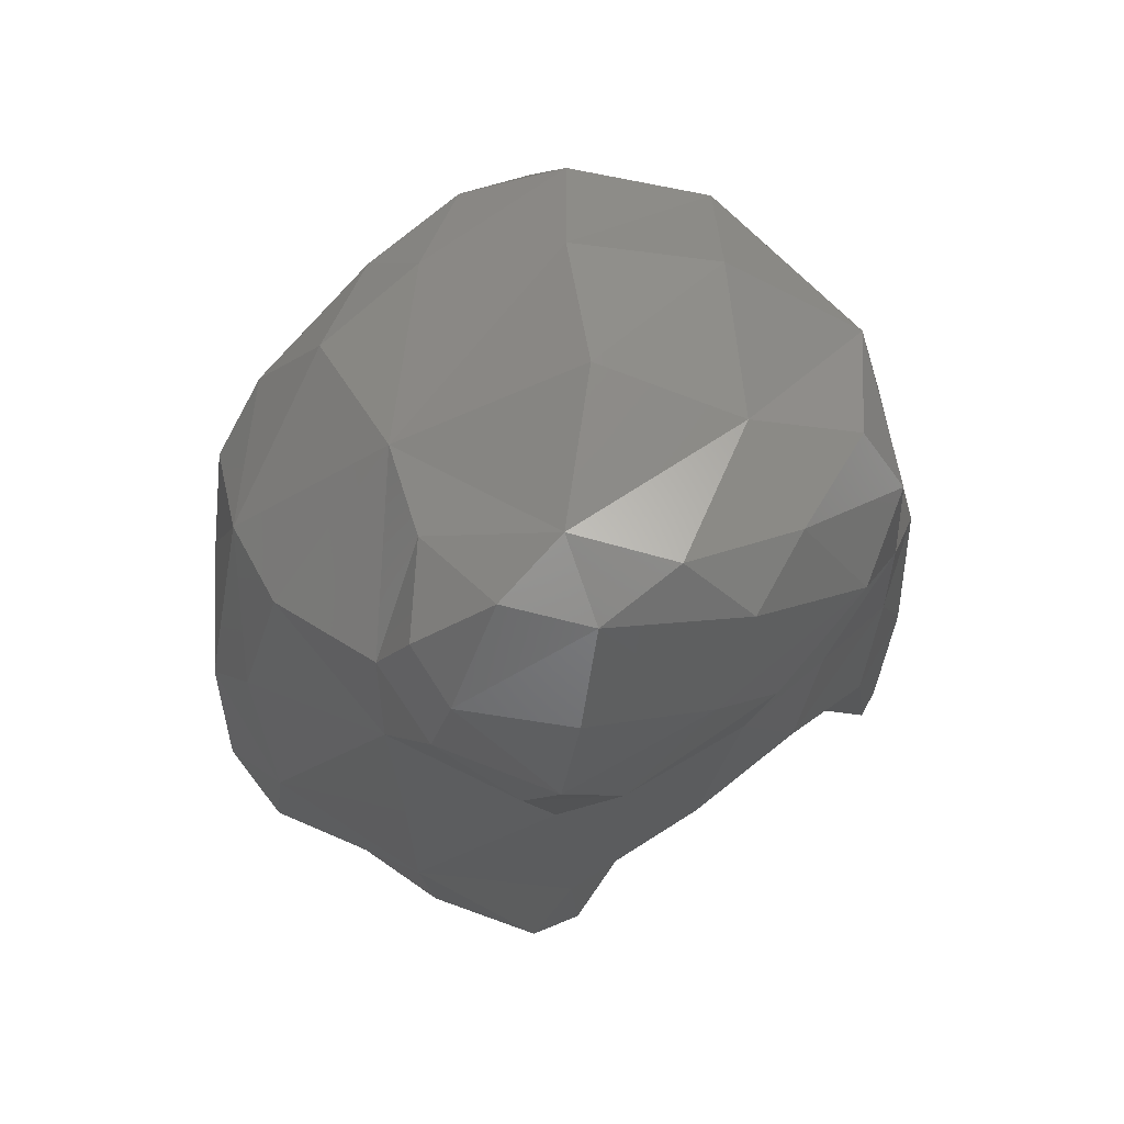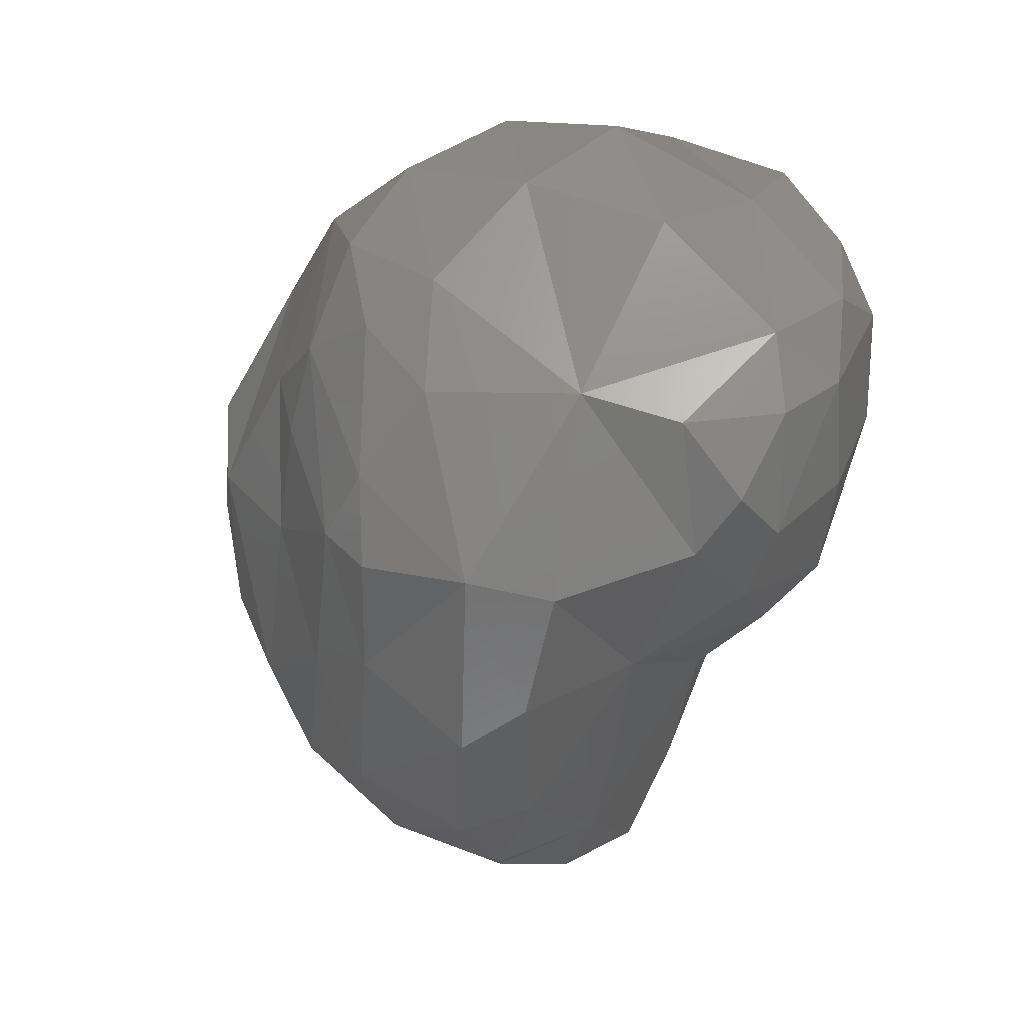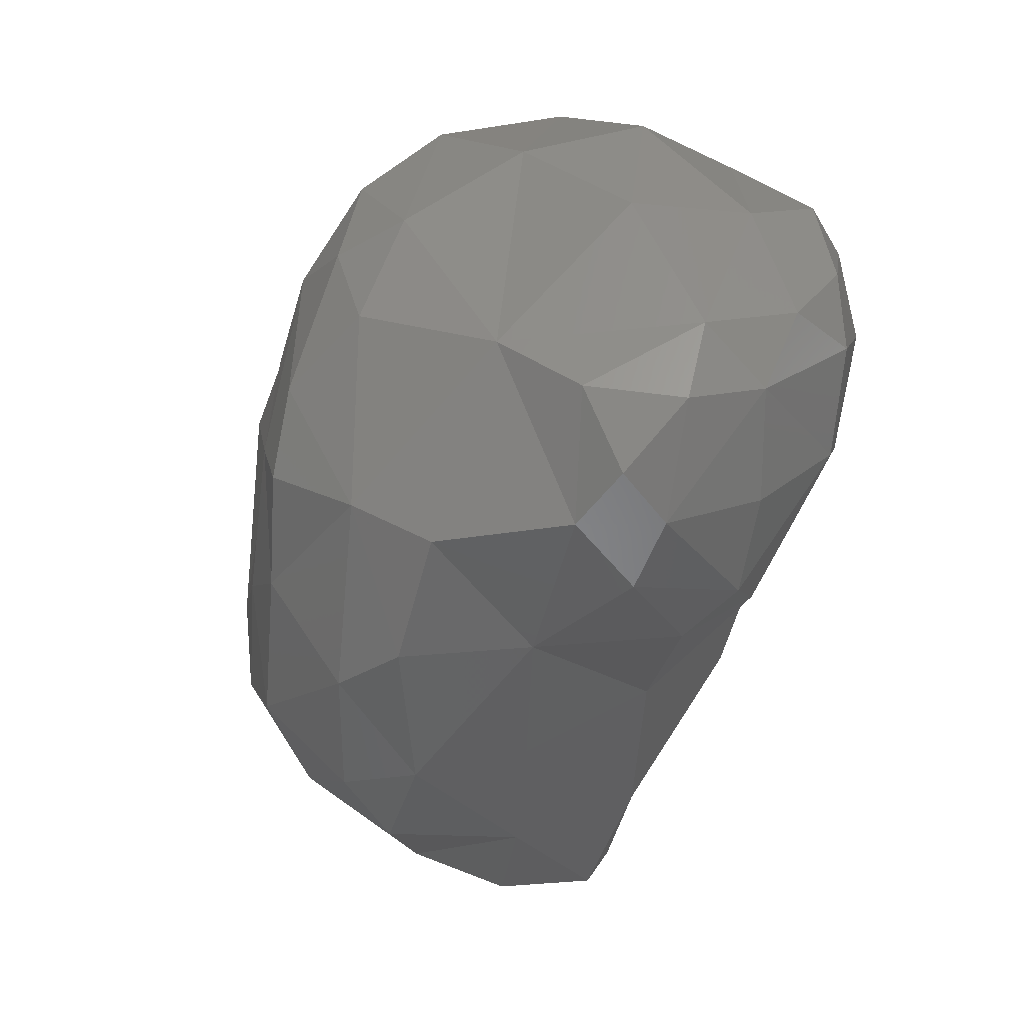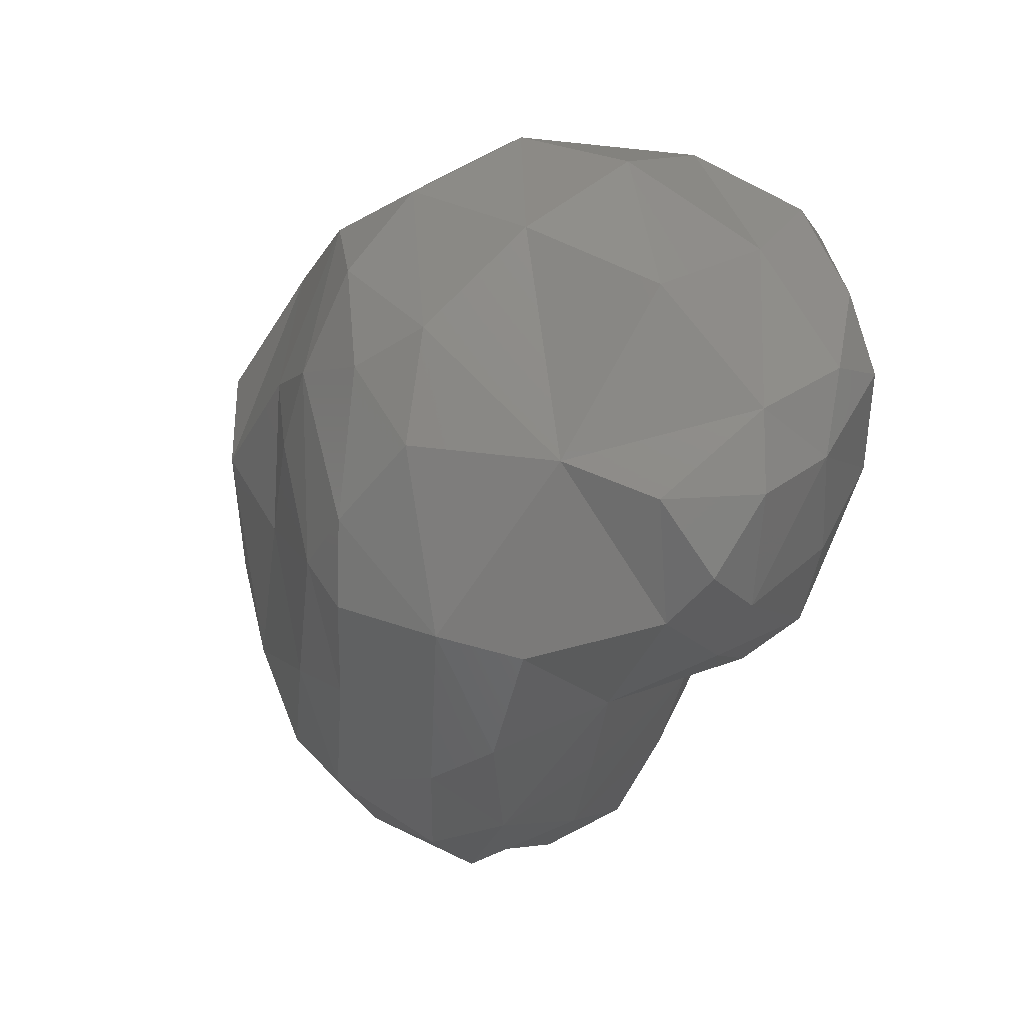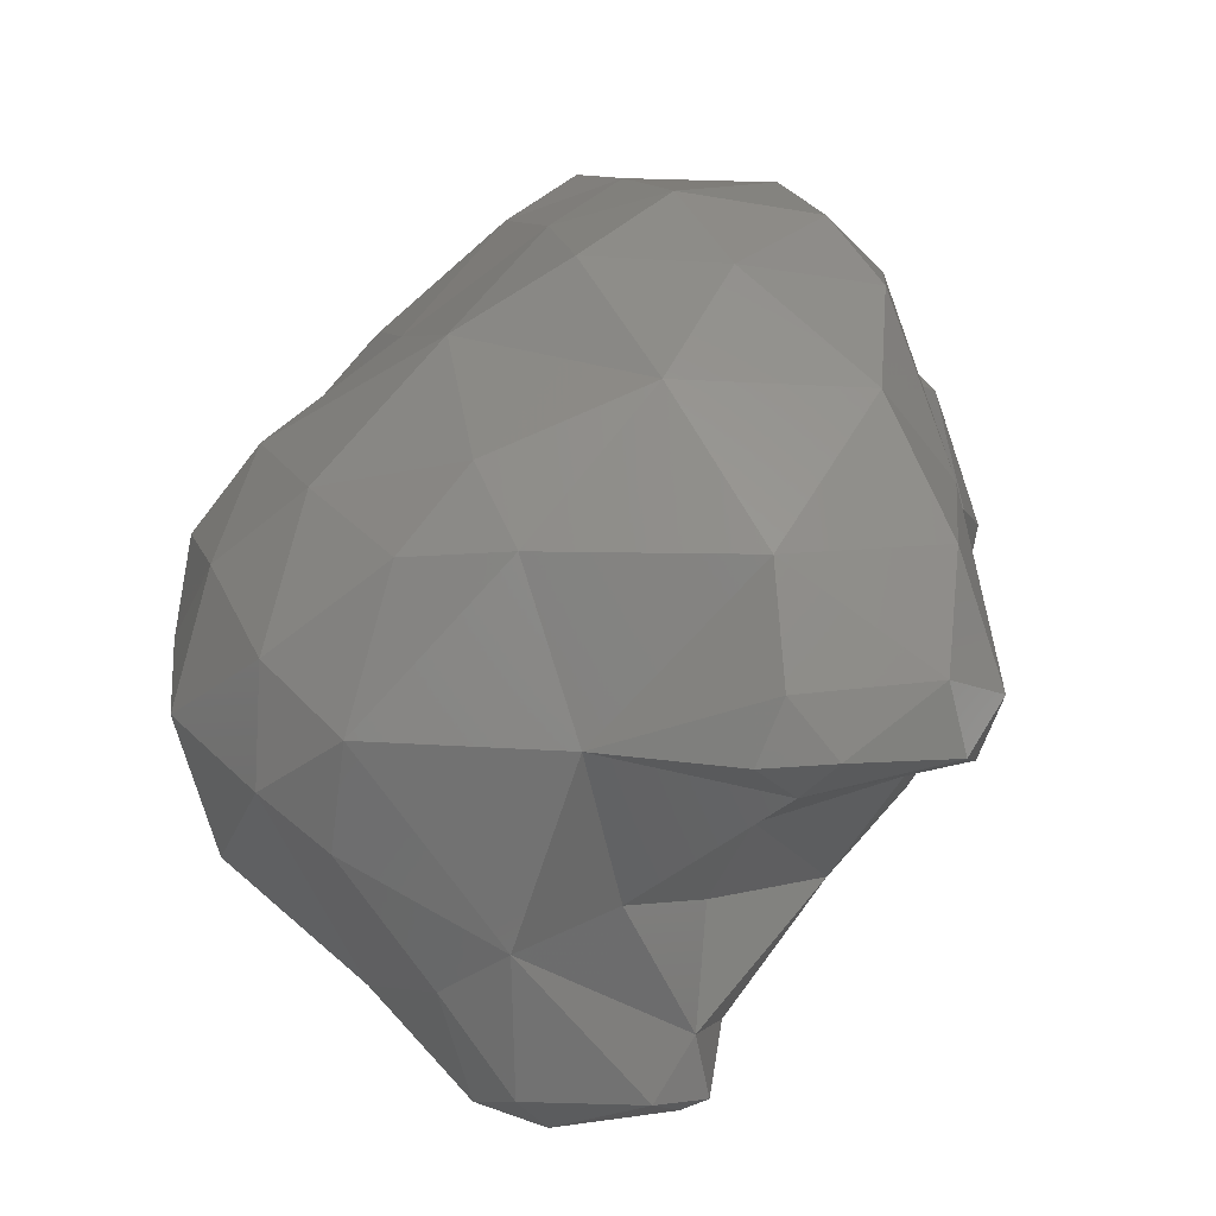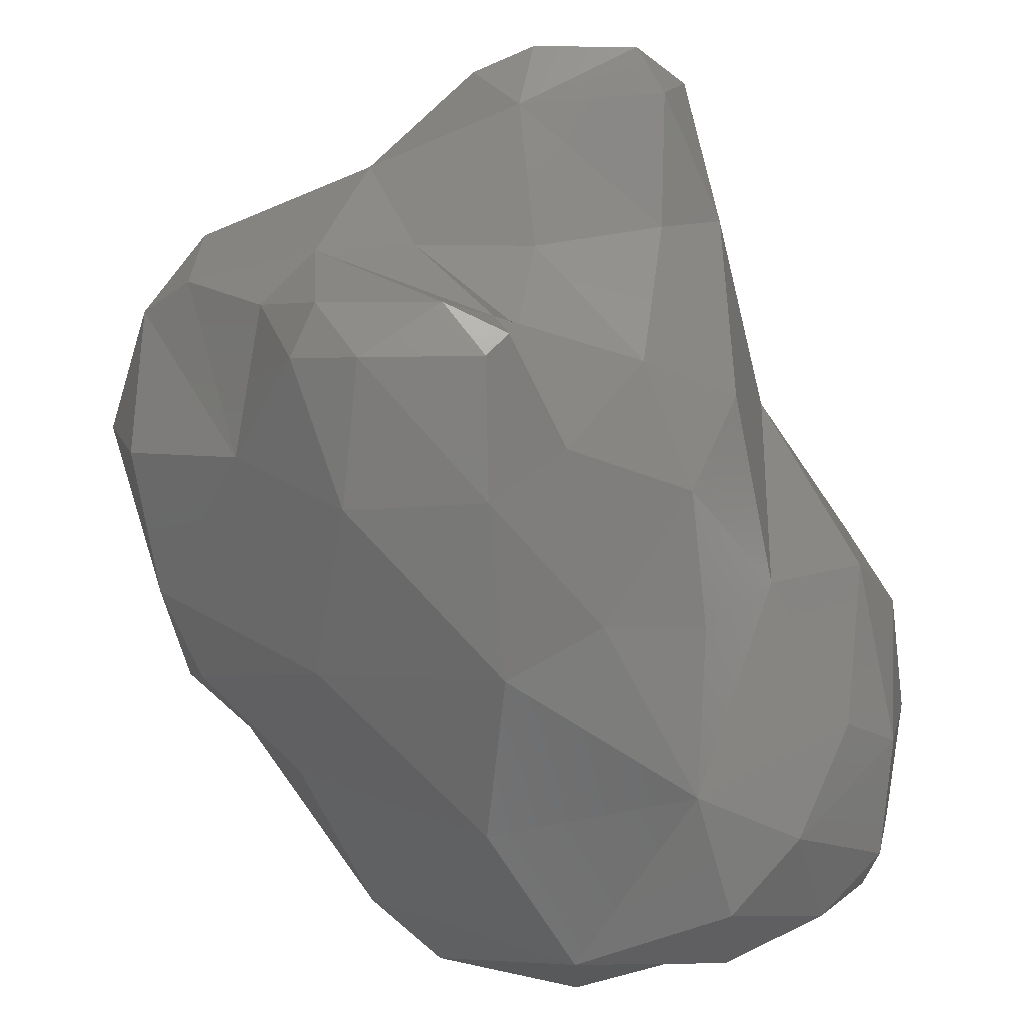
<metadata>
{"format":"stl","ext":"stl","renderer":"f3d","projection":"perspective","resolution":1024,"background":"white","views":[{"elev":49.3,"azim":88.1,"up":"+Y"},{"elev":43.1,"azim":31.3,"up":"+Y"},{"elev":35.2,"azim":51.2,"up":"+Y"},{"elev":51.4,"azim":36.3,"up":"+Y"},{"elev":16.7,"azim":-15.5,"up":"+Z"},{"elev":-73.0,"azim":3.1,"up":"+Z"}]}
</metadata>
<code>
# stl→obj: 118 verts, 232 faces
v 74.02 136.7 180.2
v 73.81 136.5 180.5
v 73.66 136.7 180.4
v 74.69 136.7 180.2
v 74.48 136.5 180.4
v 74.81 136.6 180.3
v 73.89 137.5 180.2
v 73.29 137.4 180.8
v 74.66 137.5 180.1
v 75.09 137.3 180.4
v 73.66 138.5 180.5
v 74.69 138.5 180.1
v 75.23 138.3 180.3
v 74.53 139.5 180.4
v 75.71 139.4 180.4
v 74.98 140.4 180.6
v 75.88 140.1 180.5
v 76.29 139.8 180.7
v 73.76 136.4 181.3
v 73.46 136.6 181
v 74.74 136.6 180.6
v 74.3 136.4 181.4
v 74.85 136.8 181.2
v 75.54 137.1 181.2
v 75.77 137.7 180.9
v 76.07 137.4 181.5
v 72.71 138.3 181.4
v 72.61 137.5 181.4
v 75.81 138.5 180.8
v 76.22 138.4 181.3
v 72.92 138.8 181.2
v 73.44 139.4 181.3
v 76.94 139.5 181.5
v 76.63 139.3 181.2
v 73.8 140.3 181.4
v 75.85 140.5 180.7
v 76.44 140.4 181.1
v 76.82 140.2 181.4
v 74.17 140.8 181.4
v 74.99 141 181.4
v 75.93 140.7 181.4
v 74.92 135.7 182.1
v 75.02 135.4 182.4
v 74.66 135.6 182.4
v 75.76 135.7 182.2
v 75.61 135.5 182.3
v 75.89 135.7 182.5
v 72.98 136.6 181.8
v 73.02 136.4 182.3
v 72.68 136.8 182
v 74.03 136.1 182.3
v 74.97 136.5 181.7
v 75.7 136.5 181.9
v 76.06 136.5 182.3
v 72.4 137.5 182.2
v 76.28 137.7 182.4
v 72.54 138.4 182.3
v 76.81 138.6 182
v 72.74 139.1 182
v 73.01 139.5 182.3
v 77.05 139 182.4
v 77.09 139.6 182.3
v 73.49 140.3 182.5
v 76.76 140.5 181.8
v 76.97 140.3 182.2
v 73.94 140.8 182.3
v 74.83 141 182.3
v 75.74 141 182.2
v 76.6 140.6 182.4
v 74.81 135.6 182.7
v 75.55 135.5 182.7
v 72.72 136.8 182.6
v 73.3 136.6 183.1
v 73.82 136.4 183.2
v 74.86 135.9 183.2
v 75.73 135.9 183.2
v 76 136.7 183.3
v 72.64 137.7 182.8
v 73.06 137.4 183.3
v 76.15 137.6 183.3
v 72.68 138.6 182.8
v 73.02 138.5 183.2
v 76.8 138.6 182.6
v 76.3 138.5 183.4
v 73.5 139.5 183.2
v 76.88 139.2 183.1
v 77 139.7 183
v 73.91 140.1 183.4
v 73.91 140.6 182.9
v 74.38 140.5 183.4
v 76.87 140.4 182.7
v 76.4 140.4 183.1
v 76.84 140 183.2
v 74.67 140.7 183.1
v 75.8 140.5 183.3
v 73.7 136.7 183.5
v 74.56 136.7 183.9
v 75.55 136.5 183.8
v 73.78 137.6 183.9
v 74.38 137.5 184.3
v 75.03 137.1 184.3
v 75.76 137 184.2
v 75.98 137.7 184.1
v 73.8 138.7 183.7
v 74.47 138.4 184.3
v 75.99 138.7 184.2
v 73.84 139.5 183.5
v 74.5 139.4 184.1
v 76.66 139.7 183.4
v 76.05 139.5 184
v 74.74 139.9 184.1
v 74.97 140.4 183.7
v 75.58 139.6 184.2
v 74.94 137.8 184.5
v 75.64 137.5 184.4
v 74.96 138.7 184.4
v 75.67 138.4 184.4
v 74.92 139.5 184.3
f 1 2 3
f 1 4 5
f 2 1 5
f 5 4 6
f 7 1 3
f 8 7 3
f 4 1 9
f 9 1 7
f 10 6 4
f 9 10 4
f 11 7 8
f 9 7 12
f 12 7 11
f 13 10 9
f 12 13 9
f 11 14 12
f 15 13 12
f 15 12 14
f 16 17 15
f 16 15 14
f 18 15 17
f 2 19 20
f 3 2 20
f 21 22 19
f 21 19 5
f 5 19 2
f 5 6 21
f 8 3 20
f 21 23 22
f 21 6 10
f 21 10 24
f 21 24 23
f 25 24 10
f 24 25 26
f 27 8 28
f 8 27 11
f 25 13 29
f 10 13 25
f 30 26 25
f 29 30 25
f 11 31 32
f 11 27 31
f 11 32 14
f 13 15 29
f 18 33 34
f 15 18 34
f 15 34 30
f 15 30 29
f 14 35 16
f 32 35 14
f 17 16 36
f 17 36 37
f 18 17 37
f 18 37 38
f 18 38 33
f 16 35 39
f 16 39 40
f 36 16 41
f 41 16 40
f 37 36 41
f 42 43 44
f 42 45 46
f 43 42 46
f 46 45 47
f 48 49 50
f 48 20 19
f 48 19 49
f 49 19 51
f 22 52 42
f 22 42 51
f 22 51 19
f 51 42 44
f 45 42 53
f 53 42 52
f 54 47 45
f 53 54 45
f 8 48 50
f 8 50 28
f 28 50 55
f 20 48 8
f 22 23 52
f 24 52 23
f 53 52 24
f 53 24 26
f 53 26 54
f 54 26 56
f 28 55 27
f 55 57 27
f 58 56 30
f 56 26 30
f 27 57 59
f 31 27 59
f 59 32 31
f 60 32 59
f 30 34 58
f 58 34 33
f 58 33 61
f 61 33 62
f 32 60 35
f 60 63 35
f 38 37 64
f 38 64 65
f 38 65 33
f 33 65 62
f 35 63 66
f 39 35 66
f 40 39 67
f 39 66 67
f 41 40 68
f 40 67 68
f 64 37 41
f 64 41 69
f 69 41 68
f 65 64 69
f 43 70 44
f 43 46 71
f 70 43 71
f 46 47 71
f 49 72 50
f 73 72 49
f 73 49 74
f 74 49 51
f 70 51 44
f 70 75 51
f 75 74 51
f 71 75 70
f 76 75 71
f 76 71 47
f 76 47 77
f 77 47 54
f 72 78 55
f 50 72 55
f 79 72 73
f 78 72 79
f 54 56 77
f 77 56 80
f 78 81 57
f 55 78 57
f 82 78 79
f 81 78 82
f 83 56 58
f 83 84 56
f 84 80 56
f 58 61 83
f 57 81 59
f 81 60 59
f 81 82 60
f 82 85 60
f 83 86 84
f 86 83 61
f 86 61 87
f 87 61 62
f 88 89 63
f 88 63 85
f 85 63 60
f 88 90 89
f 91 92 93
f 91 93 87
f 91 87 65
f 65 87 62
f 63 89 66
f 89 90 94
f 89 94 66
f 66 94 67
f 68 67 95
f 67 94 95
f 92 91 69
f 92 69 95
f 95 69 68
f 65 69 91
f 74 96 73
f 74 75 97
f 96 74 97
f 75 76 98
f 97 75 98
f 76 77 98
f 96 99 79
f 73 96 79
f 100 97 101
f 100 99 97
f 99 96 97
f 98 101 97
f 102 101 98
f 102 98 77
f 102 77 103
f 103 77 80
f 99 104 82
f 79 99 82
f 105 99 100
f 104 99 105
f 80 84 103
f 103 84 106
f 104 107 85
f 82 104 85
f 108 104 105
f 107 104 108
f 109 84 86
f 109 110 84
f 110 106 84
f 86 87 109
f 85 107 88
f 90 111 112
f 88 111 90
f 88 108 111
f 88 107 108
f 112 113 95
f 111 113 112
f 110 95 113
f 109 95 110
f 109 92 95
f 109 93 92
f 87 93 109
f 90 112 94
f 95 94 112
f 101 114 100
f 101 102 115
f 114 101 115
f 102 103 115
f 114 116 105
f 100 114 105
f 115 117 114
f 117 116 114
f 103 106 117
f 115 103 117
f 116 118 108
f 105 116 108
f 117 113 116
f 113 118 116
f 106 110 113
f 117 106 113
f 108 118 111
f 113 111 118

</code>
